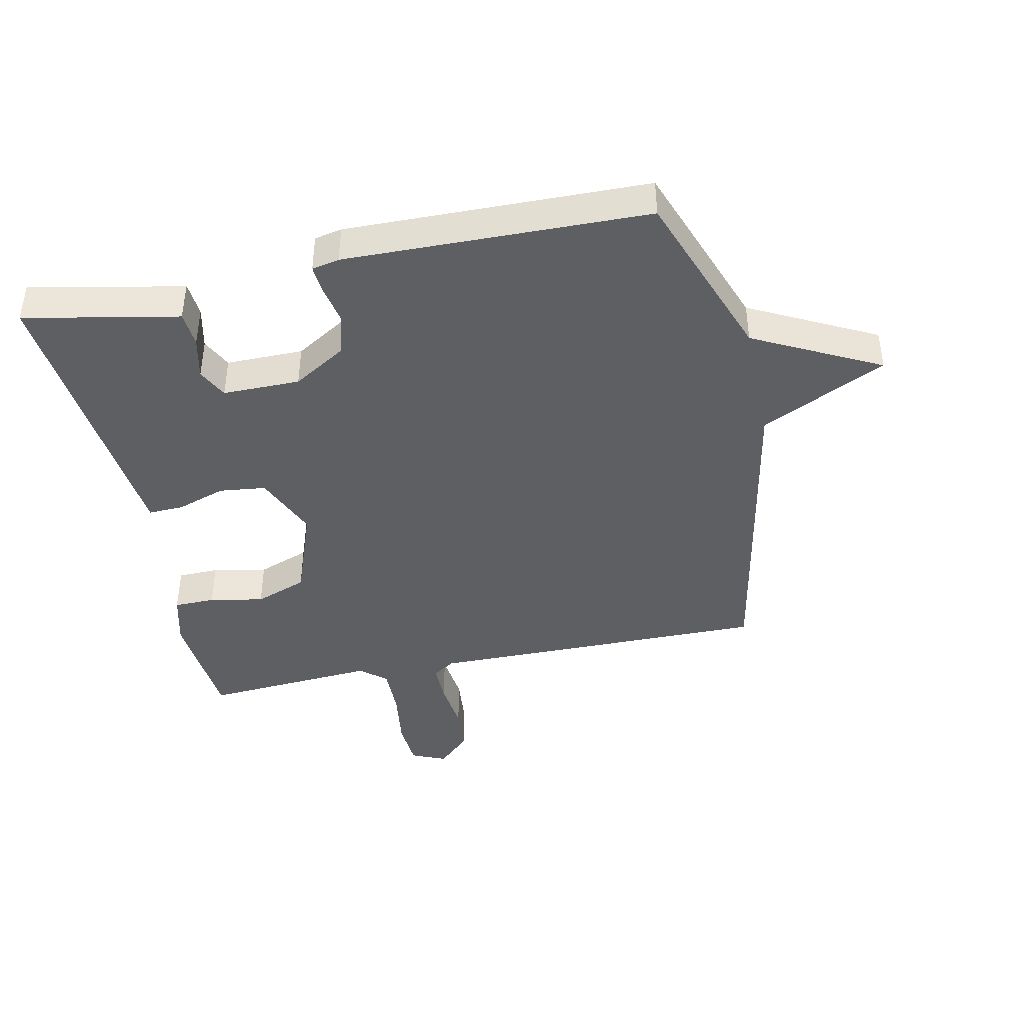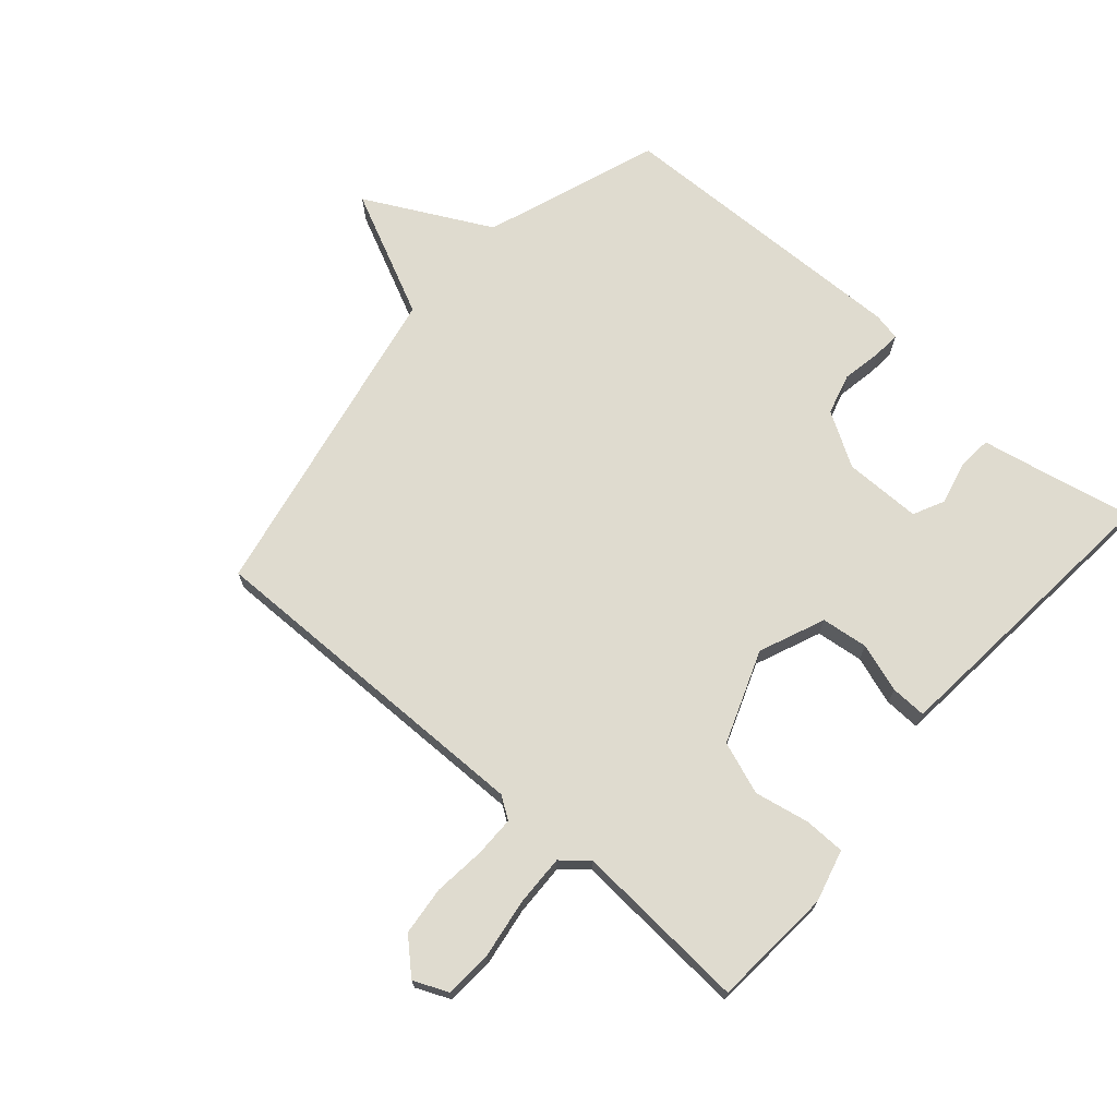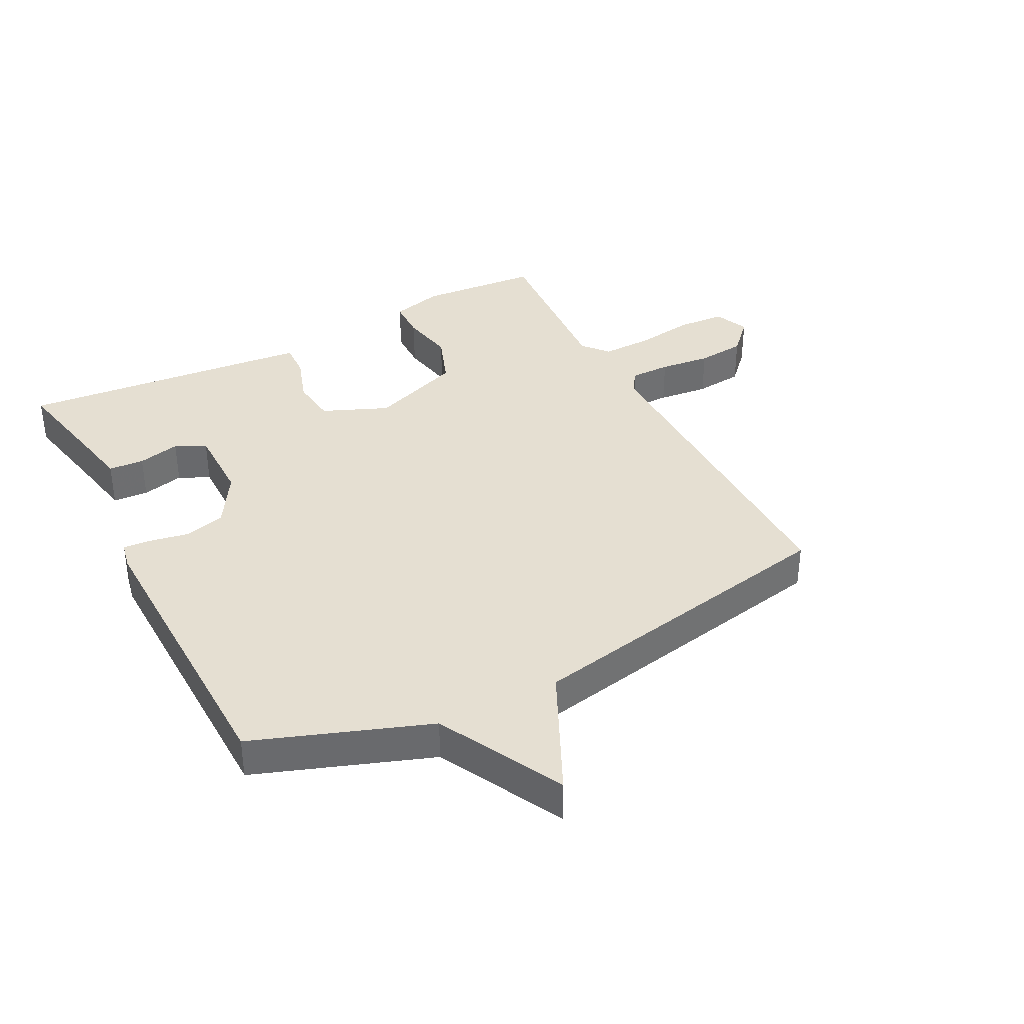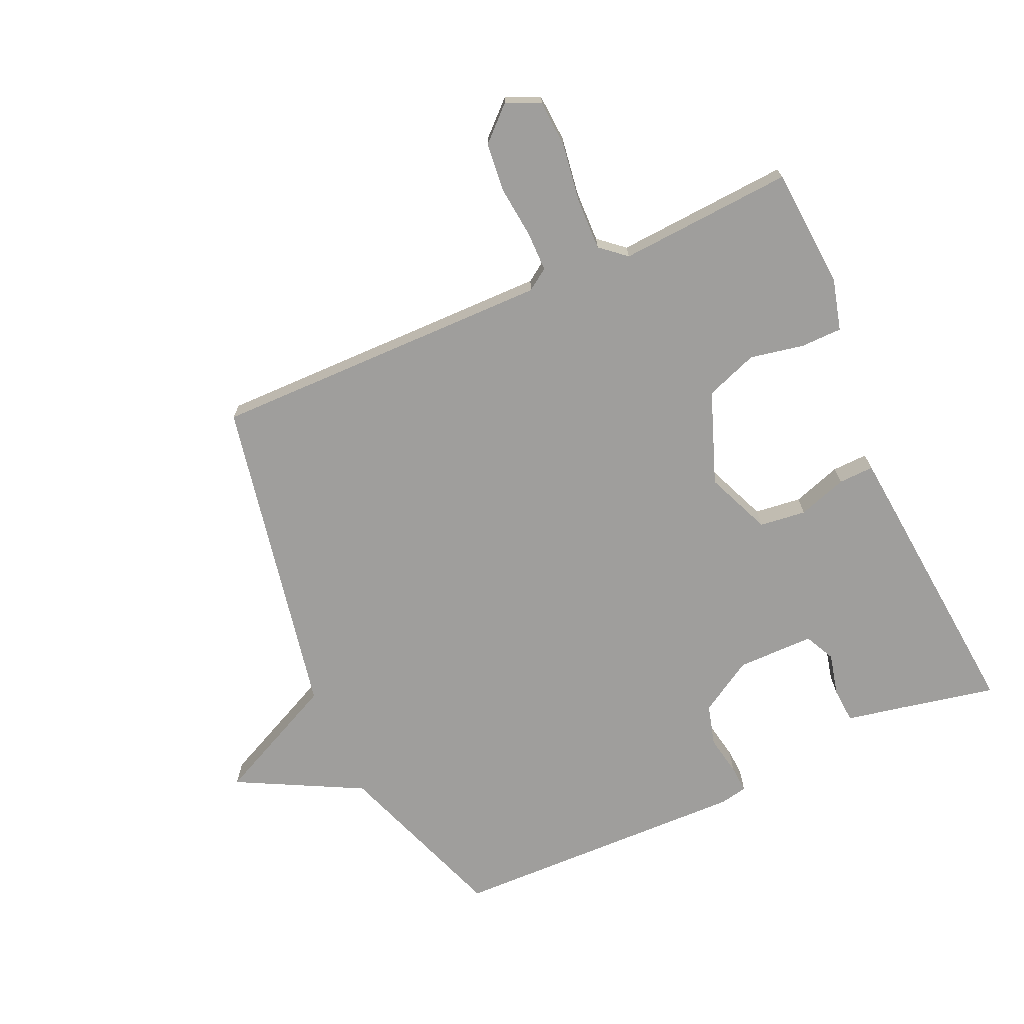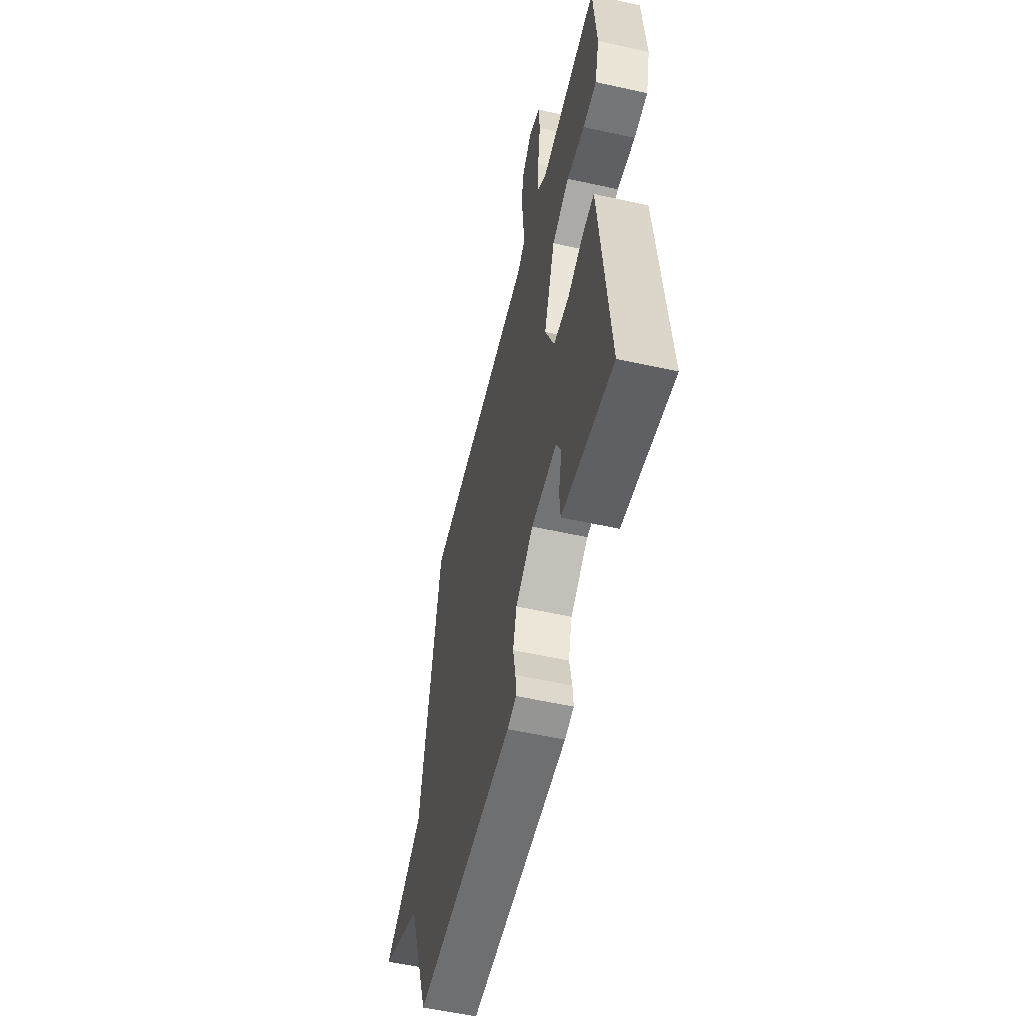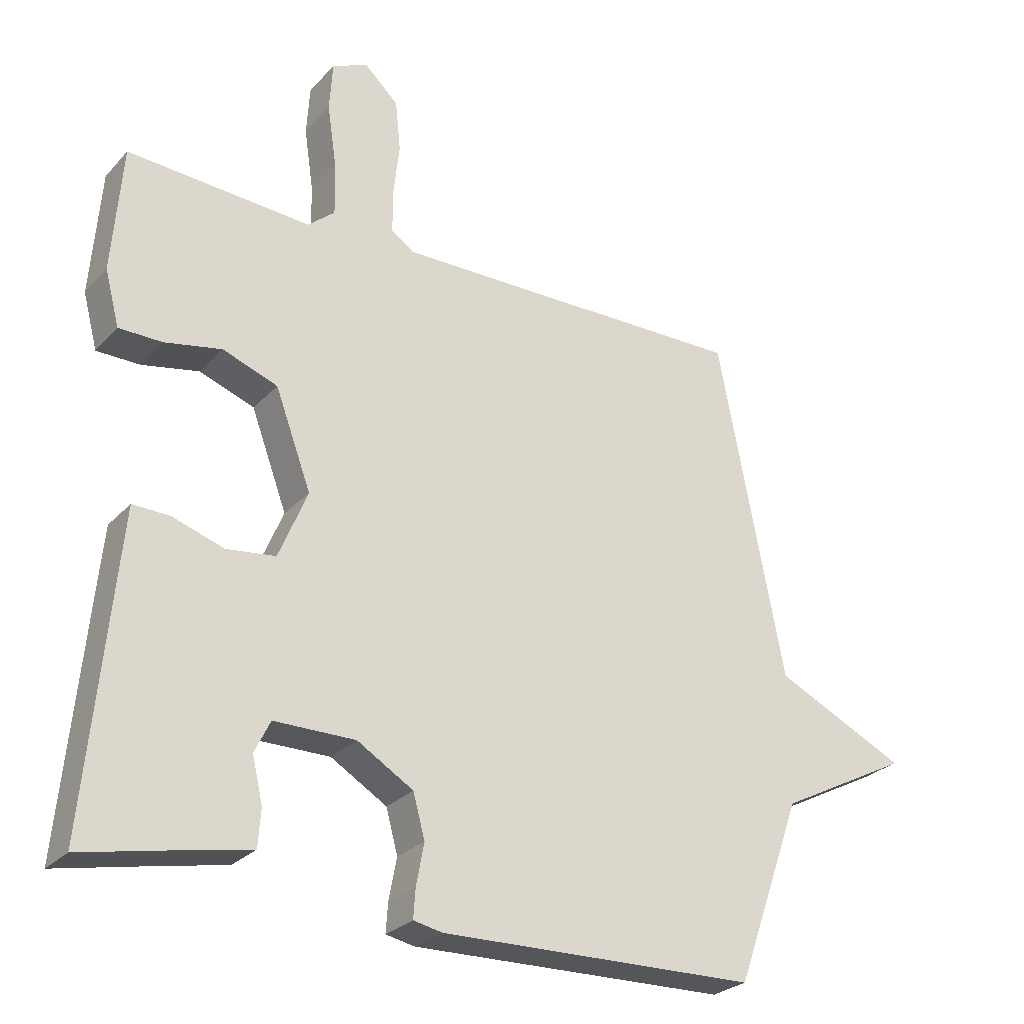
<metadata>
{"format":"obj","ext":"obj","renderer":"f3d","projection":"perspective","resolution":1024,"background":"white","views":[{"elev":-41.7,"azim":-167.9,"up":"+Y"},{"elev":70.5,"azim":41.0,"up":"+Y"},{"elev":37.3,"azim":-117.4,"up":"+Y"},{"elev":-70.9,"azim":24.1,"up":"+Y"},{"elev":-55.8,"azim":76.9,"up":"+Z"},{"elev":-26.9,"azim":147.4,"up":"+Z"}]}
</metadata>
<code>
v 0.5 0.07 -0.5
v 0.34 0.07 -0.467
v 0.253 0.07 -0.45
v 0.249 0.07 -0.393
v 0.265 0.07 -0.325
v 0.241 0.07 -0.276
v 0.117 0.07 -0.276
v 0.031 0.07 -0.328
v 0.013 0.07 -0.394
v 0.025 0.07 -0.458
v 0.028 0.07 -0.502
v -0.016 0.07 -0.511
v -0.5 0.07 -0.5
v -0.601 0.07 -0.22
v -0.802 0.07 -0.116
v -0.601 0.07 -0.02
v -0.5 0.07 0.5
v 0.049 0.07 0.495
v 0.084 0.07 0.519
v 0.084 0.07 0.584
v 0.075 0.07 0.666
v 0.083 0.07 0.744
v 0.135 0.07 0.793
v 0.19 0.07 0.769
v 0.195 0.07 0.693
v 0.181 0.07 0.598
v 0.179 0.07 0.516
v 0.22 0.07 0.481
v 0.5 0.07 0.5
v 0.515 0.07 0.307
v 0.493 0.07 0.223
v 0.427 0.07 0.222
v 0.34 0.07 0.239
v 0.256 0.07 0.208
v 0.201 0.07 0.06
v 0.245 0.07 -0.045
v 0.32 0.07 -0.054
v 0.398 0.07 -0.028
v 0.455 0.07 -0.026
v 0.463 0.07 -0.107
v 0.5 0 -0.5
v 0.34 0 -0.467
v 0.253 0 -0.45
v 0.249 0 -0.393
v 0.265 0 -0.325
v 0.241 0 -0.276
v 0.117 0 -0.276
v 0.031 0 -0.328
v 0.013 0 -0.394
v 0.025 0 -0.458
v 0.028 0 -0.502
v -0.016 0 -0.511
v -0.5 0 -0.5
v -0.601 0 -0.22
v -0.802 0 -0.116
v -0.601 0 -0.02
v -0.5 0 0.5
v 0.049 0 0.495
v 0.084 0 0.519
v 0.084 0 0.584
v 0.075 0 0.666
v 0.083 0 0.744
v 0.135 0 0.793
v 0.19 0 0.769
v 0.195 0 0.693
v 0.181 0 0.598
v 0.179 0 0.516
v 0.22 0 0.481
v 0.5 0 0.5
v 0.515 0 0.307
v 0.493 0 0.223
v 0.427 0 0.222
v 0.34 0 0.239
v 0.256 0 0.208
v 0.201 0 0.06
v 0.245 0 -0.045
v 0.32 0 -0.054
v 0.398 0 -0.028
v 0.455 0 -0.026
v 0.463 0 -0.107
f 40 1 2
f 39 40 2
f 38 39 2
f 37 38 2
f 36 37 2
f 35 36 2
f 31 32 33
f 30 31 33
f 29 30 33
f 28 29 33
f 27 28 33 34
f 24 25 26
f 23 24 26
f 22 23 26
f 21 22 26
f 20 21 26
f 19 20 26 27
f 27 34 35
f 19 27 35
f 18 19 35
f 14 15 16
f 14 16 17
f 13 14 17
f 12 13 17
f 11 12 17
f 10 11 17
f 9 10 17
f 8 9 17 18
f 2 3 4 5
f 2 5 6
f 35 2 6
f 7 8 18 35
f 6 7 35
f 42 41 80
f 42 80 79
f 42 79 78
f 42 78 77
f 42 77 76
f 42 76 75
f 73 72 71
f 73 71 70
f 73 70 69
f 73 69 68
f 74 73 68 67
f 66 65 64
f 66 64 63
f 66 63 62
f 66 62 61
f 66 61 60
f 67 66 60 59
f 75 74 67
f 75 67 59
f 75 59 58
f 56 55 54
f 57 56 54
f 57 54 53
f 57 53 52
f 57 52 51
f 57 51 50
f 57 50 49
f 58 57 49 48
f 45 44 43 42
f 46 45 42
f 46 42 75
f 75 58 48 47
f 75 47 46
f 1 41 42 2
f 2 42 43 3
f 3 43 44 4
f 4 44 45 5
f 5 45 46 6
f 6 46 47 7
f 7 47 48 8
f 8 48 49 9
f 9 49 50 10
f 10 50 51 11
f 11 51 52 12
f 12 52 53 13
f 13 53 54 14
f 14 54 55 15
f 15 55 56 16
f 16 56 57 17
f 17 57 58 18
f 18 58 59 19
f 19 59 60 20
f 20 60 61 21
f 21 61 62 22
f 22 62 63 23
f 23 63 64 24
f 24 64 65 25
f 25 65 66 26
f 26 66 67 27
f 27 67 68 28
f 28 68 69 29
f 29 69 70 30
f 30 70 71 31
f 31 71 72 32
f 32 72 73 33
f 33 73 74 34
f 34 74 75 35
f 35 75 76 36
f 36 76 77 37
f 37 77 78 38
f 38 78 79 39
f 39 79 80 40
f 40 80 41 1

</code>
